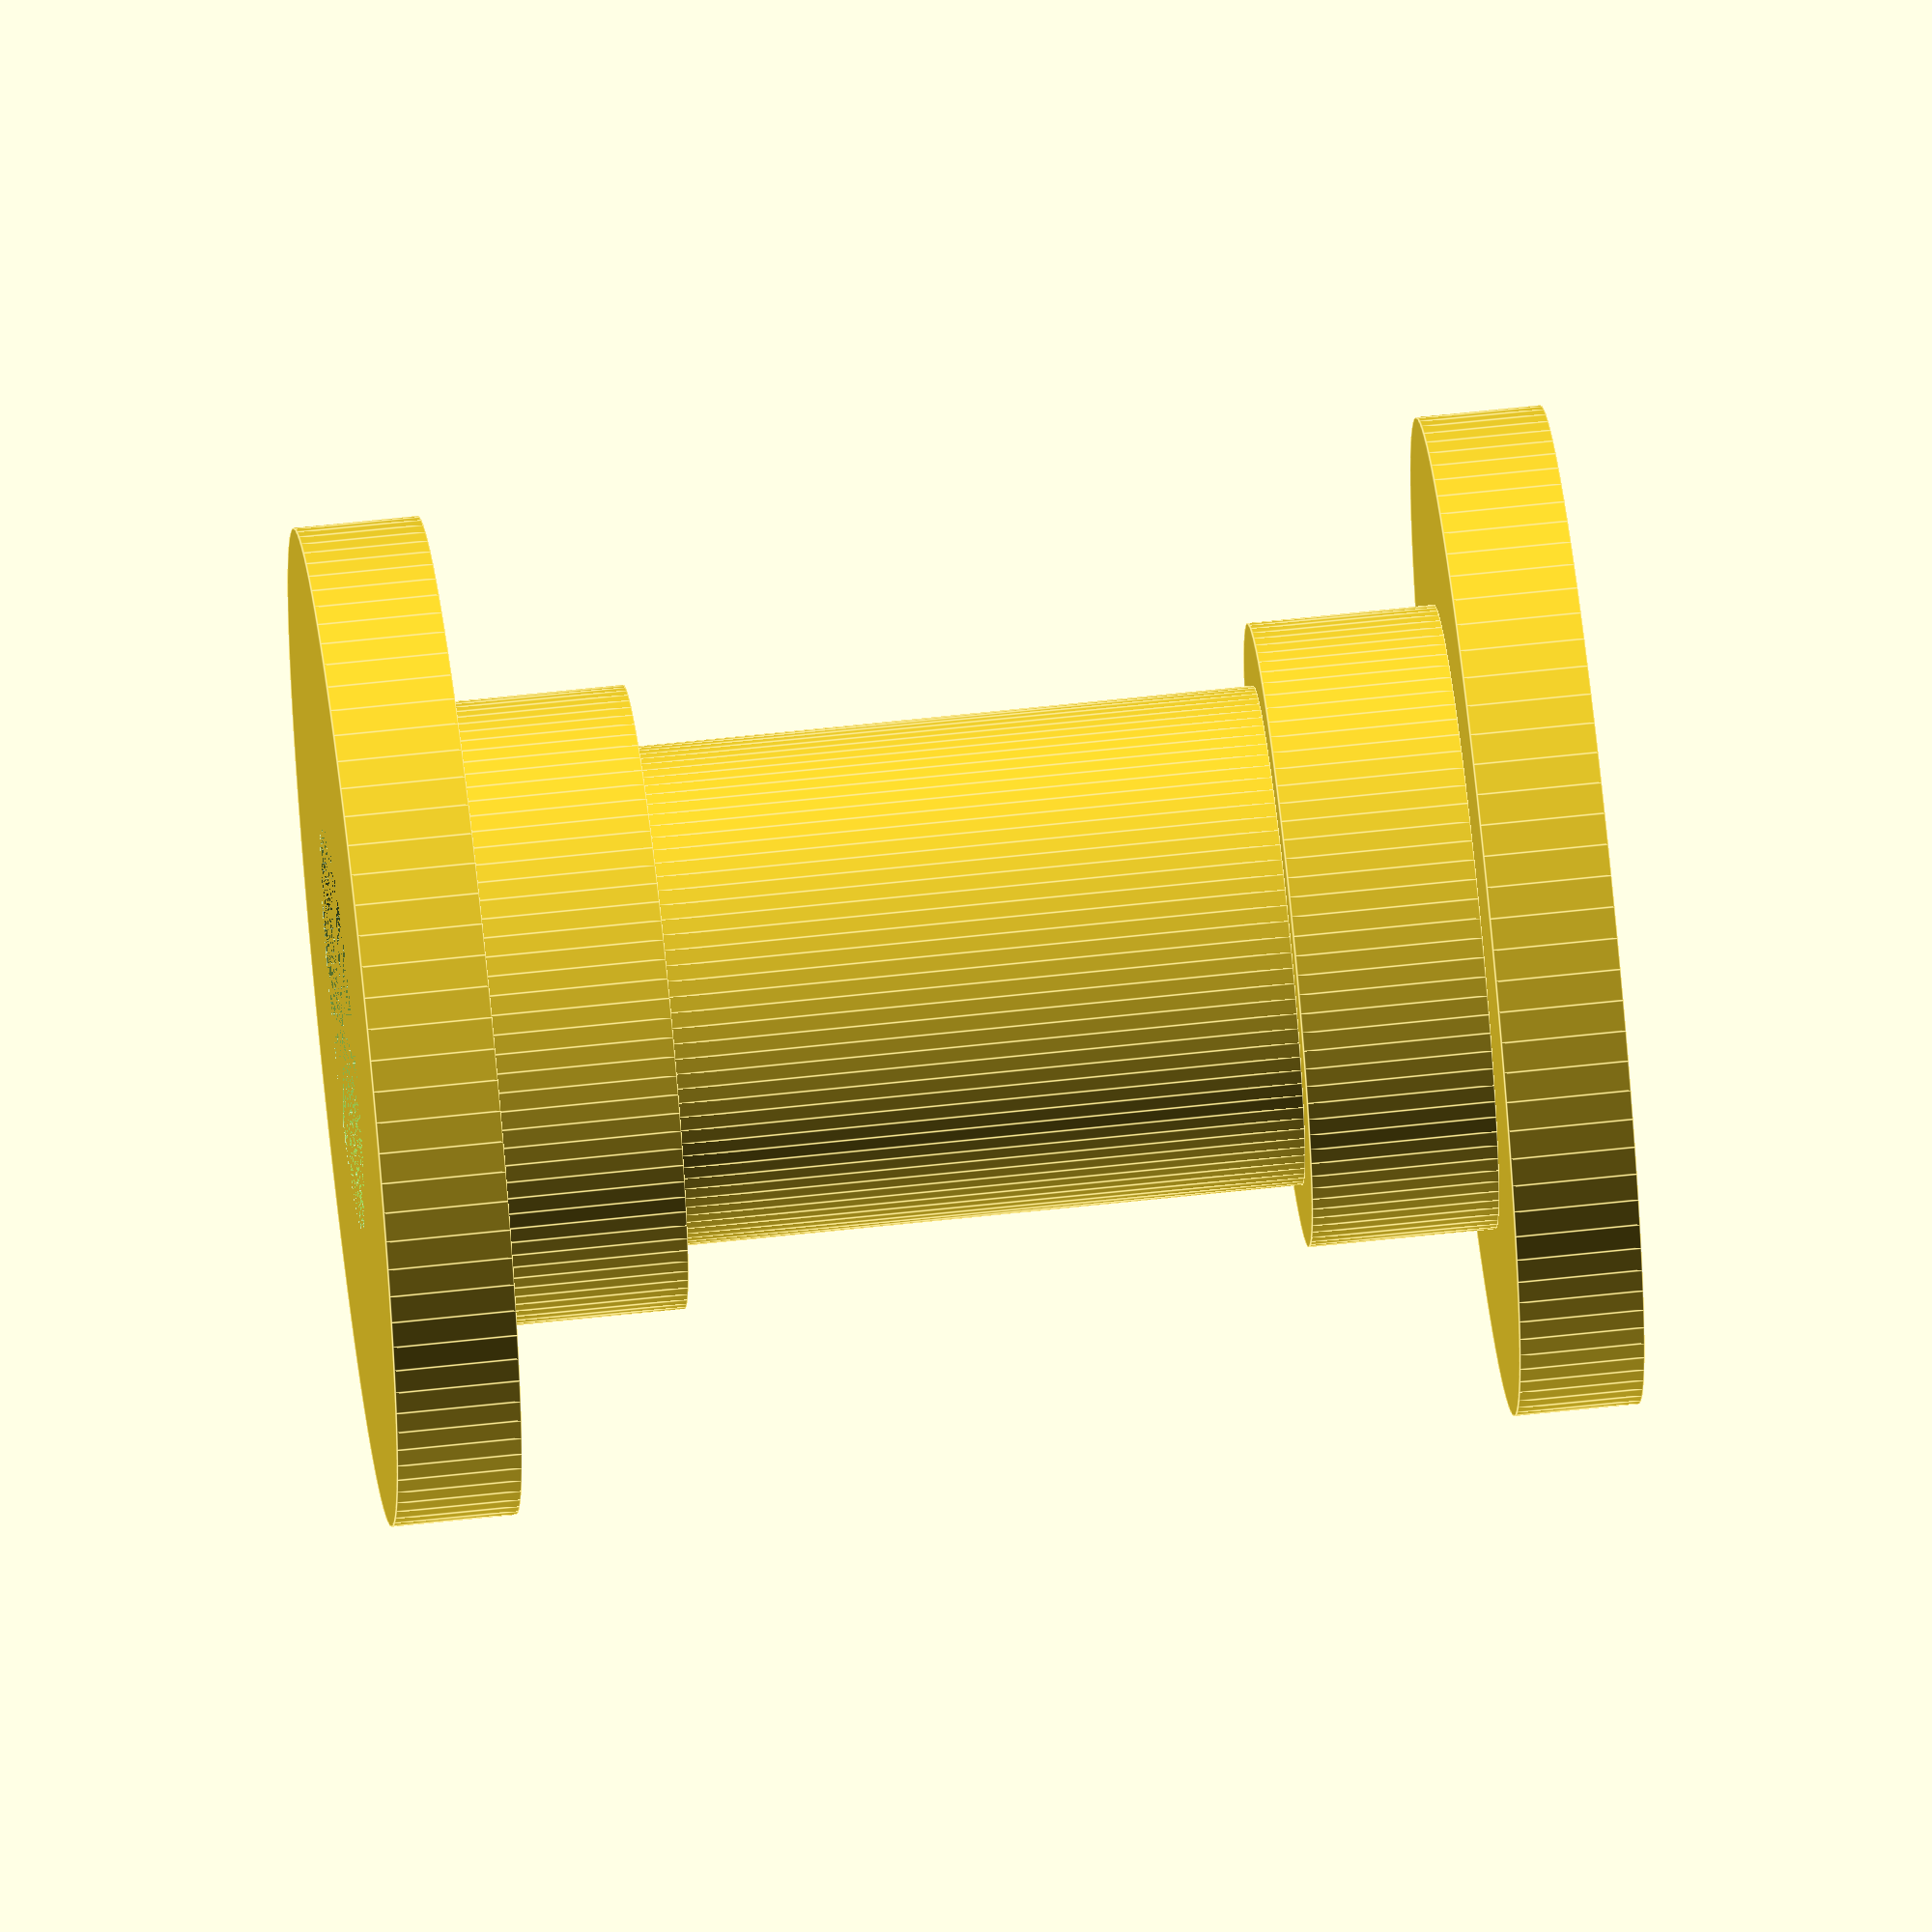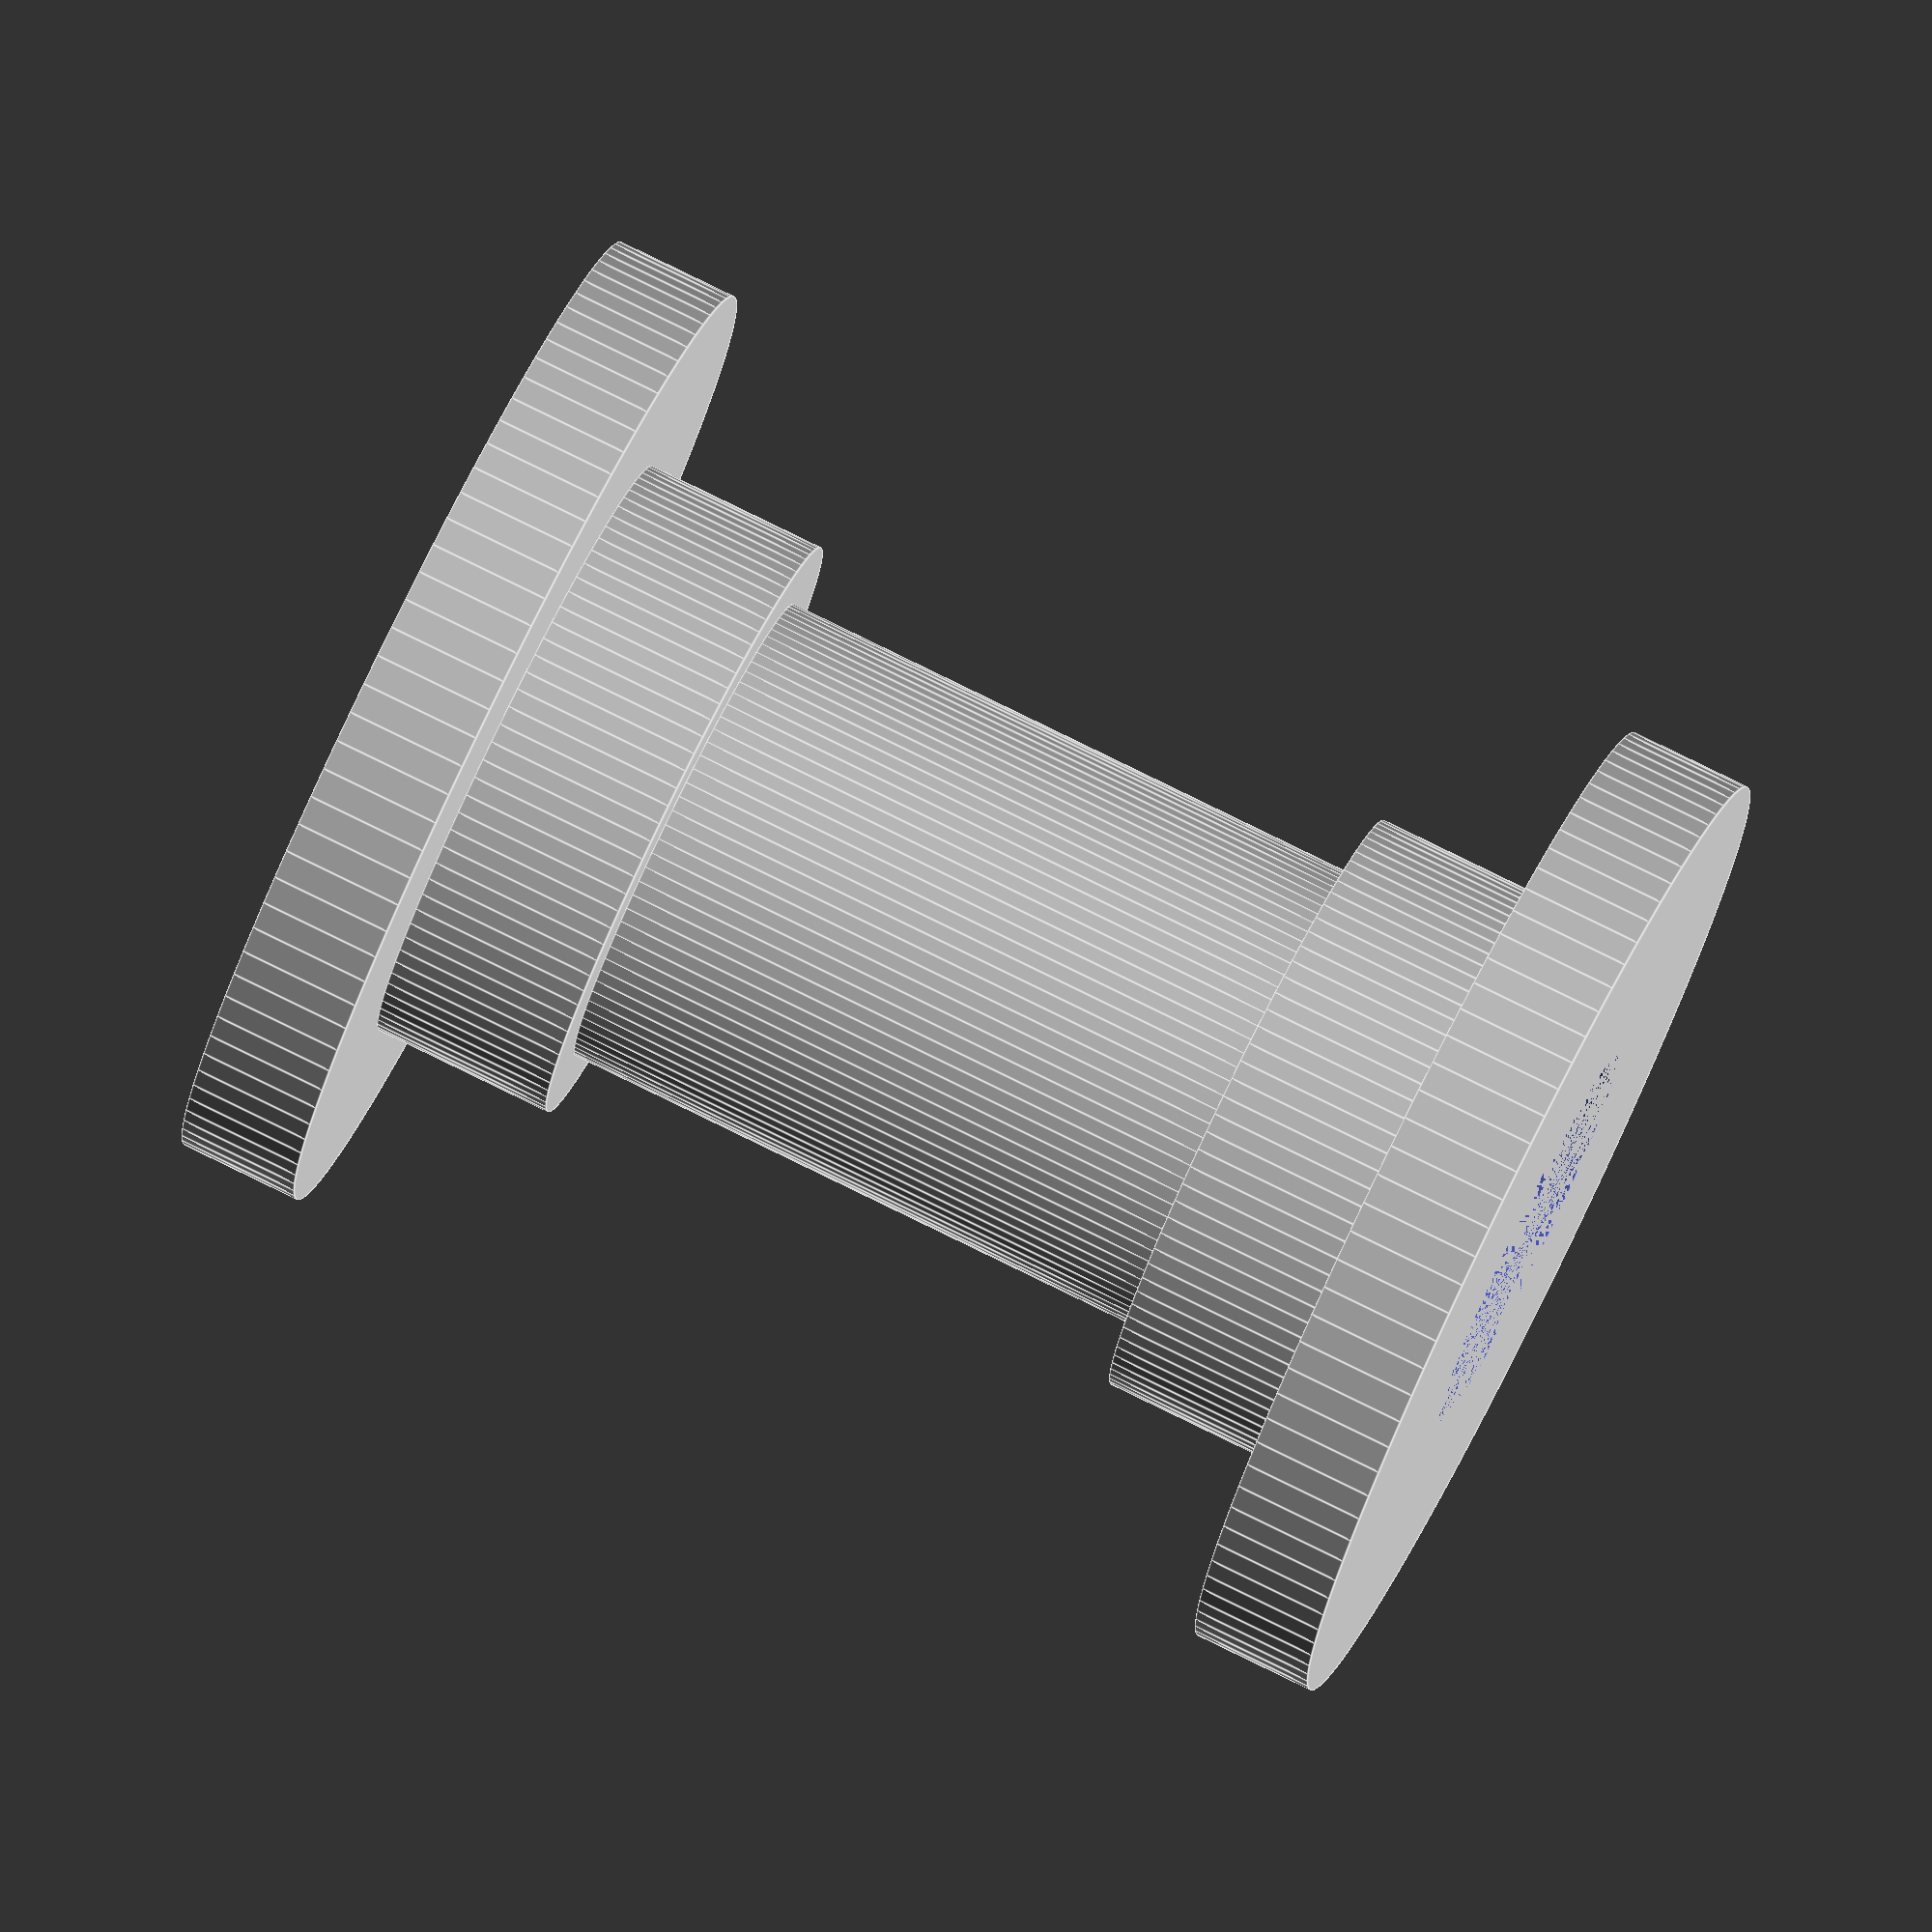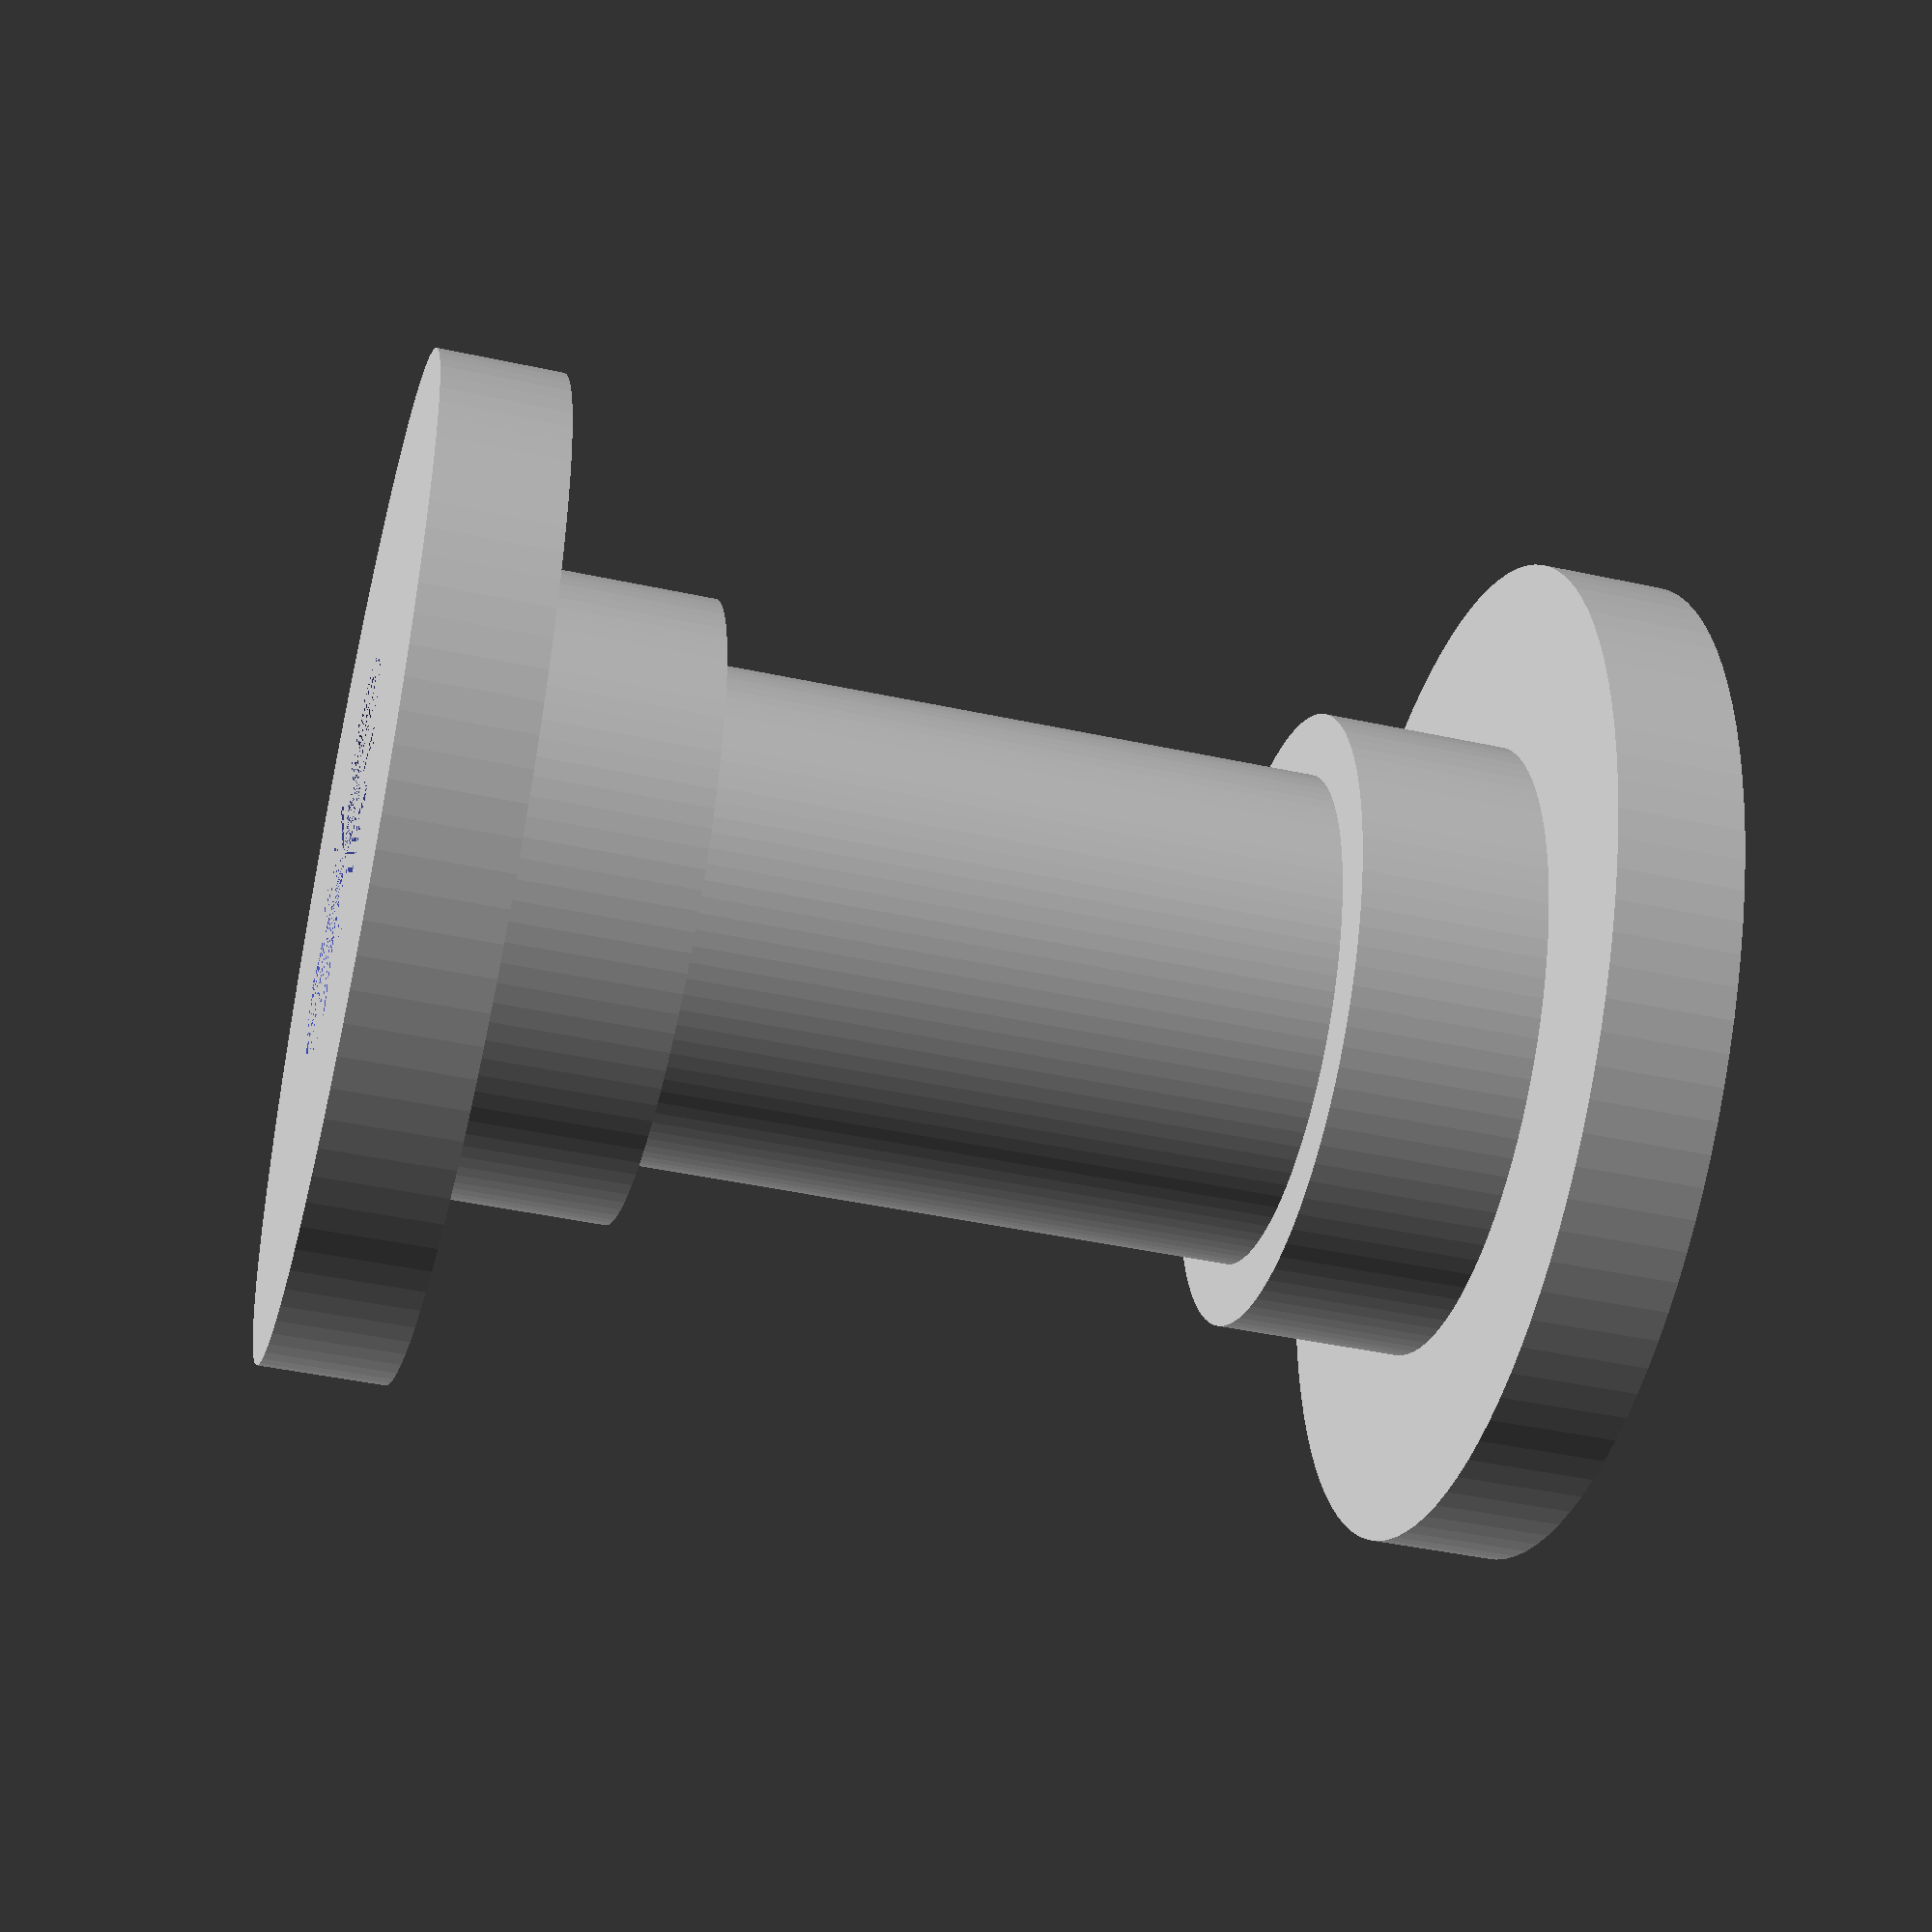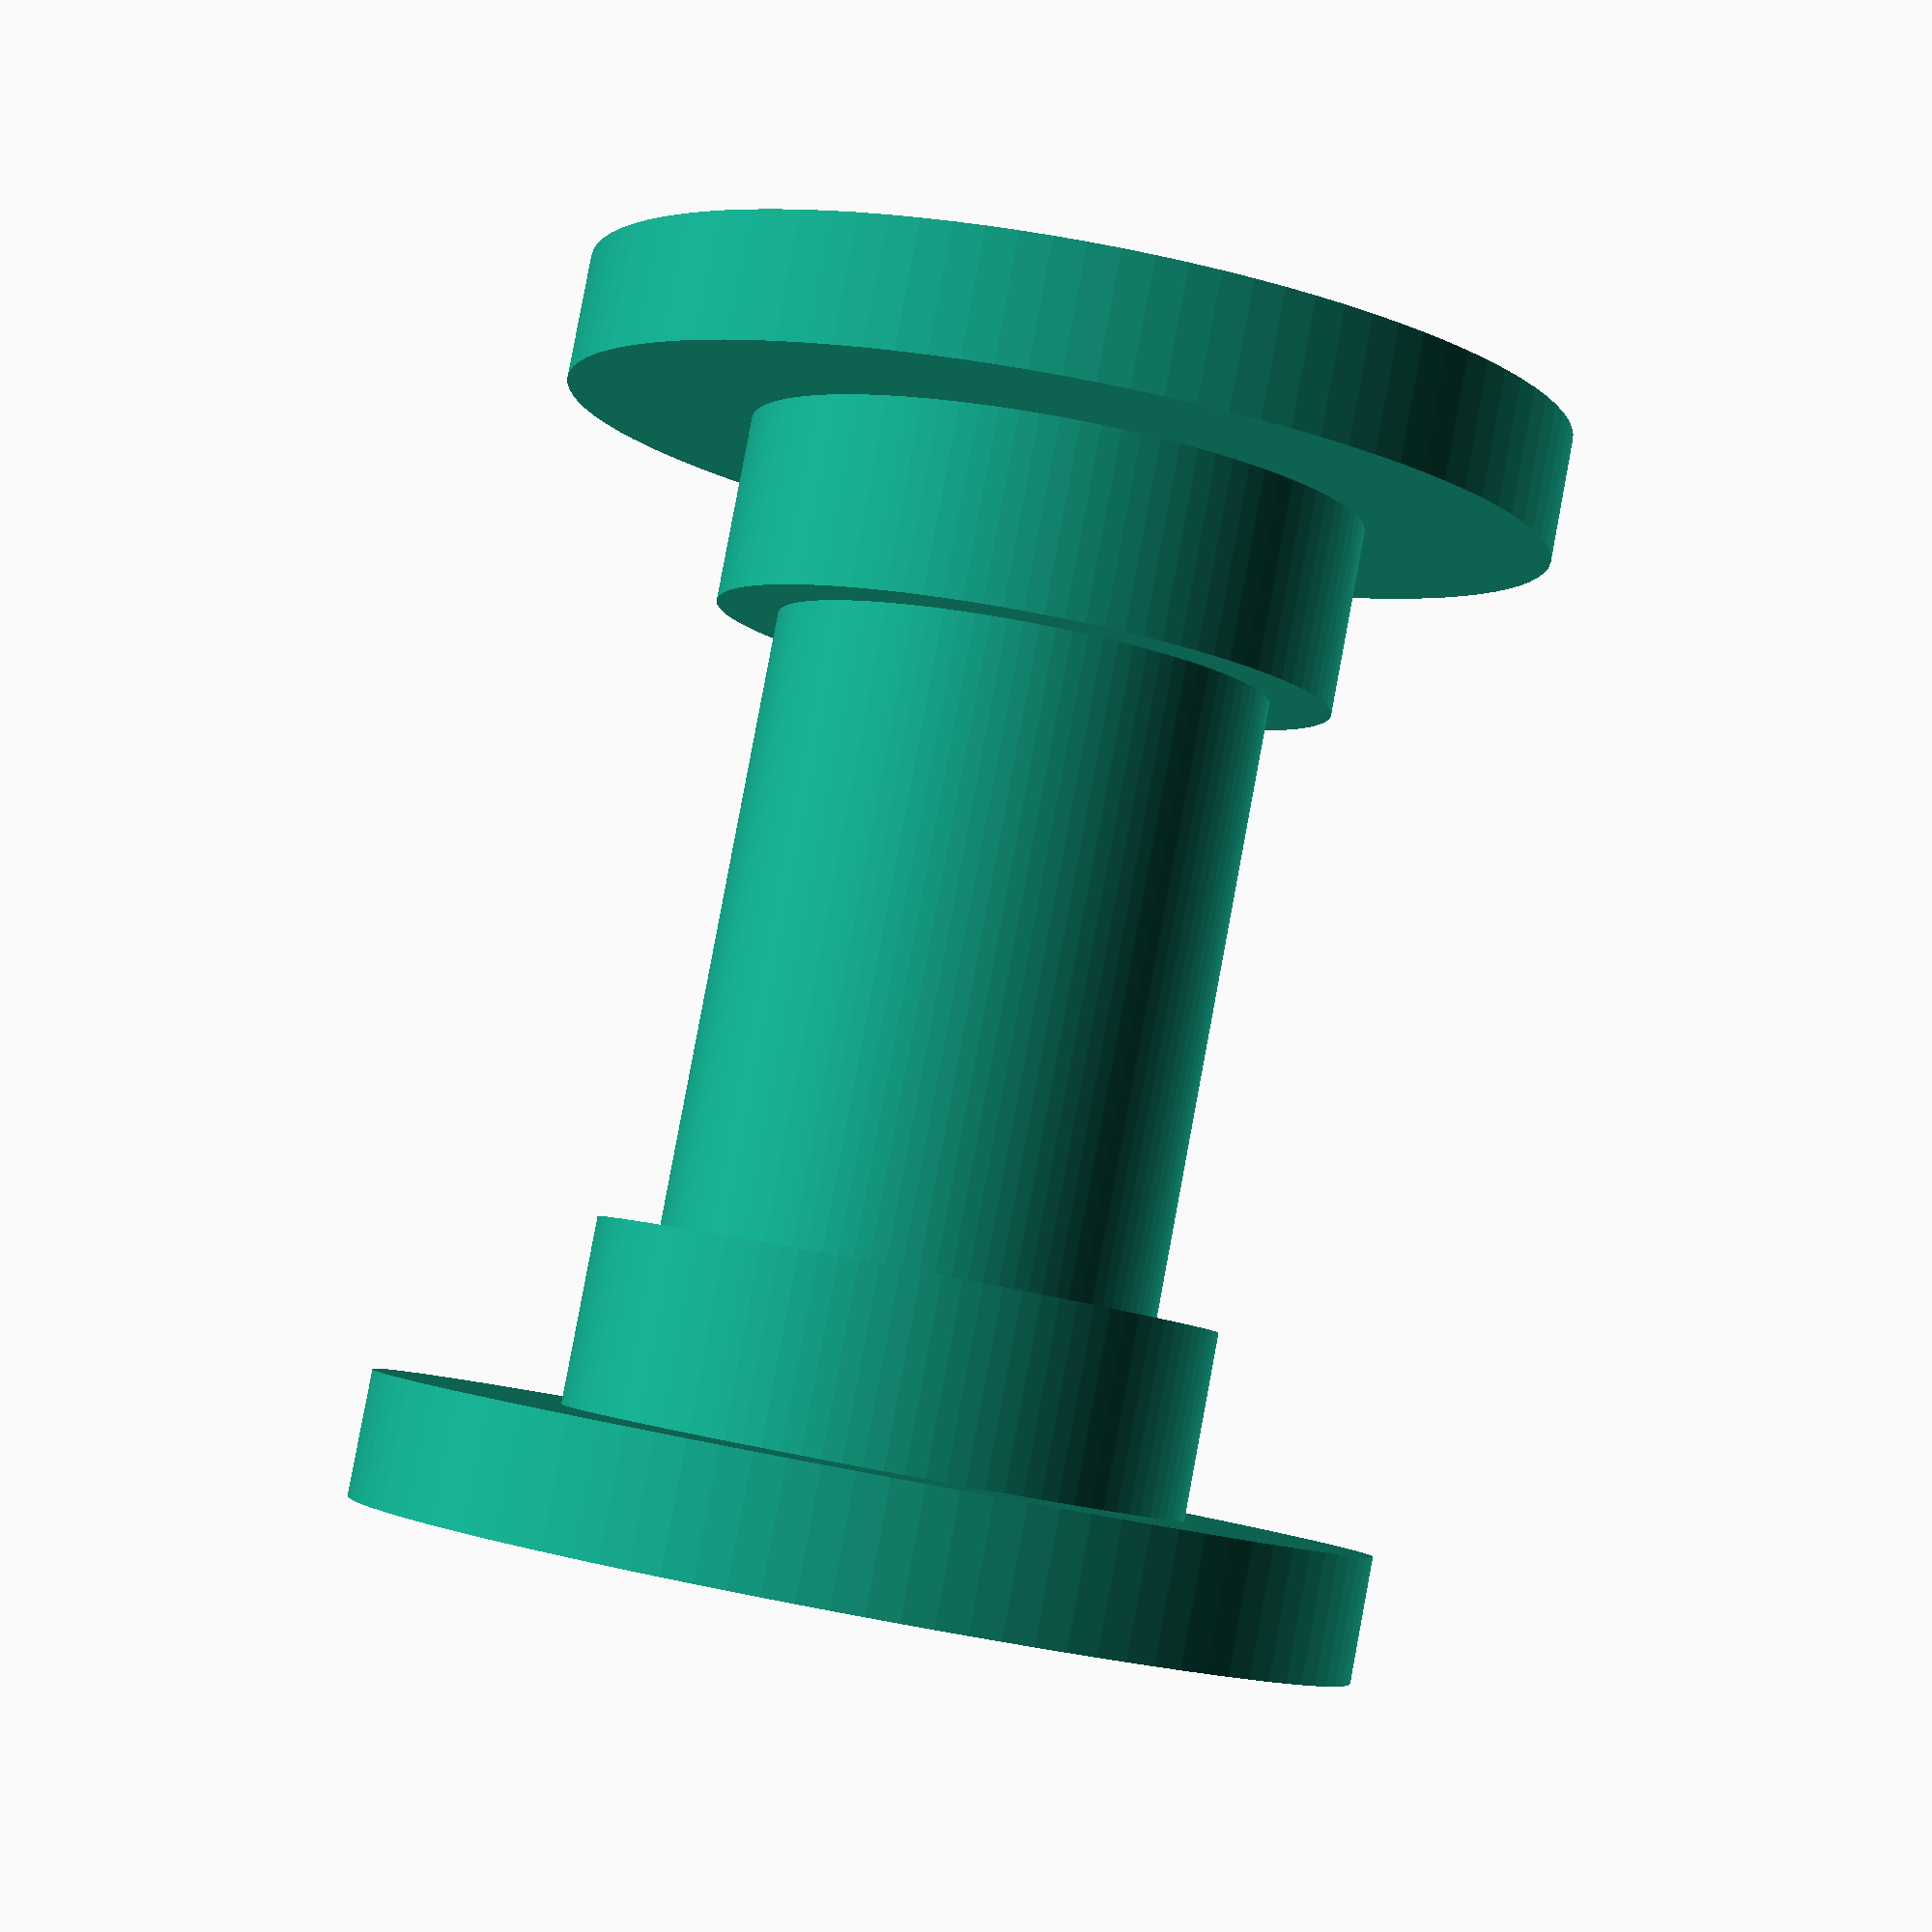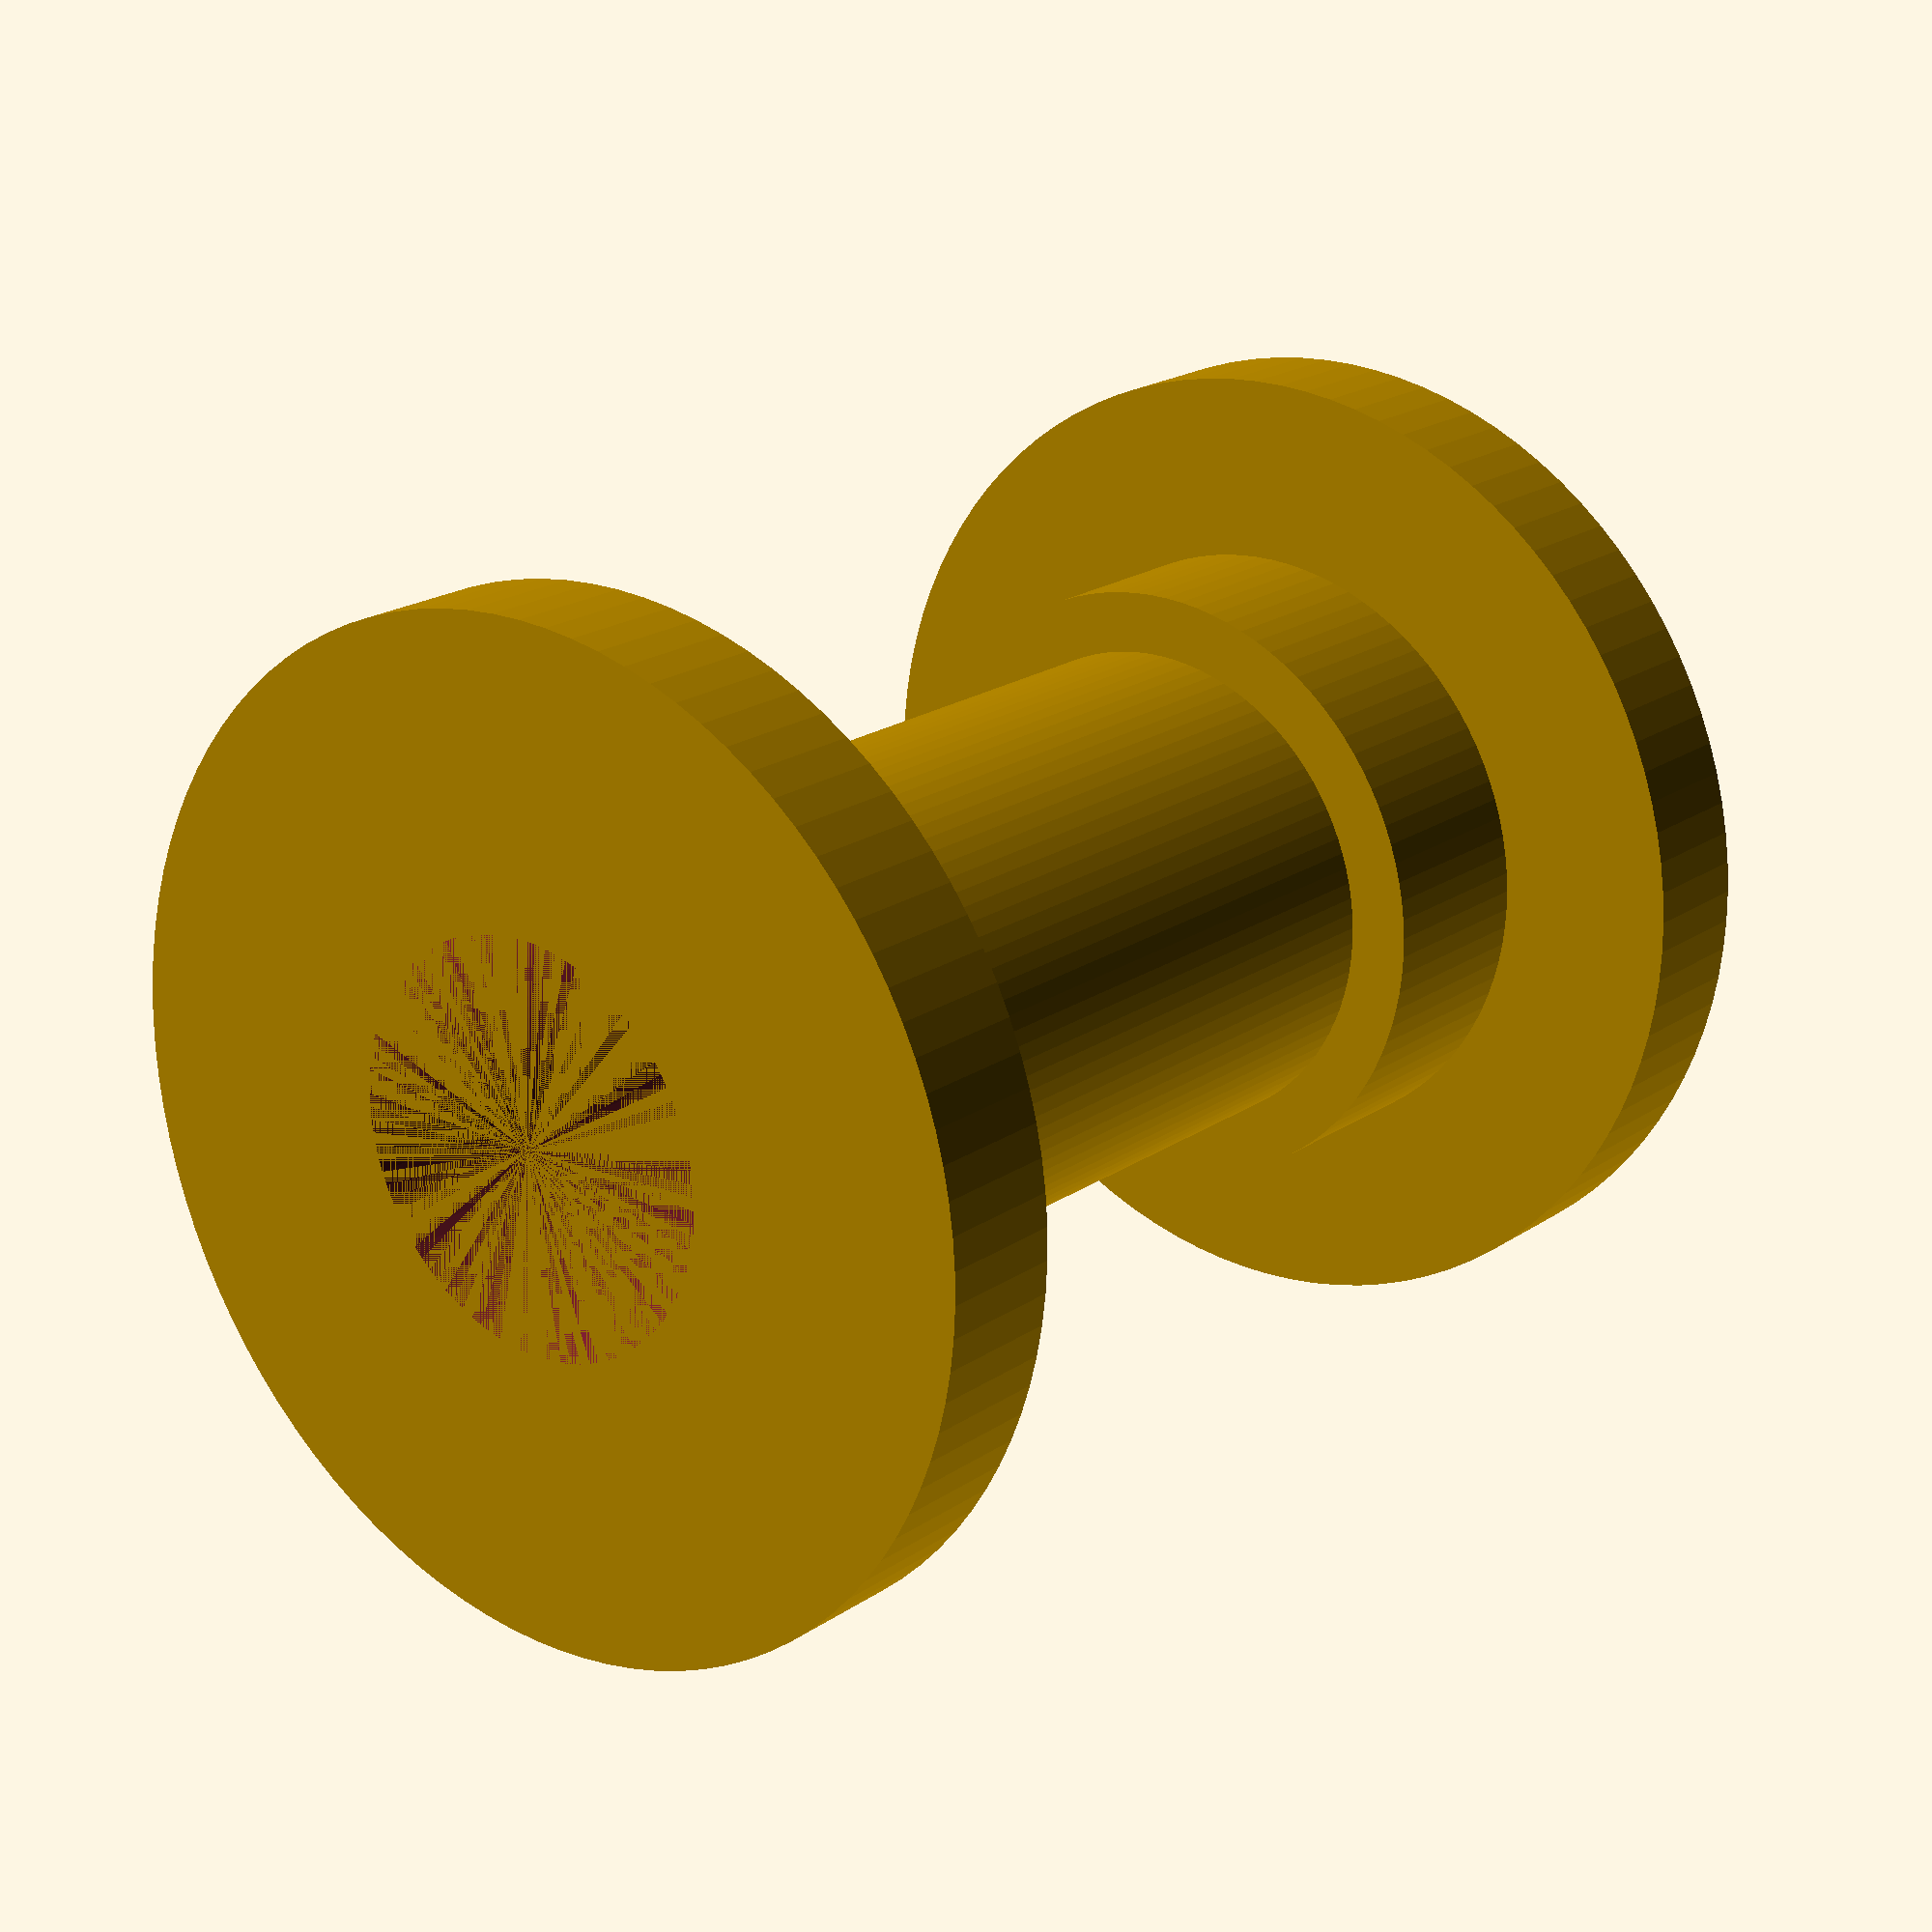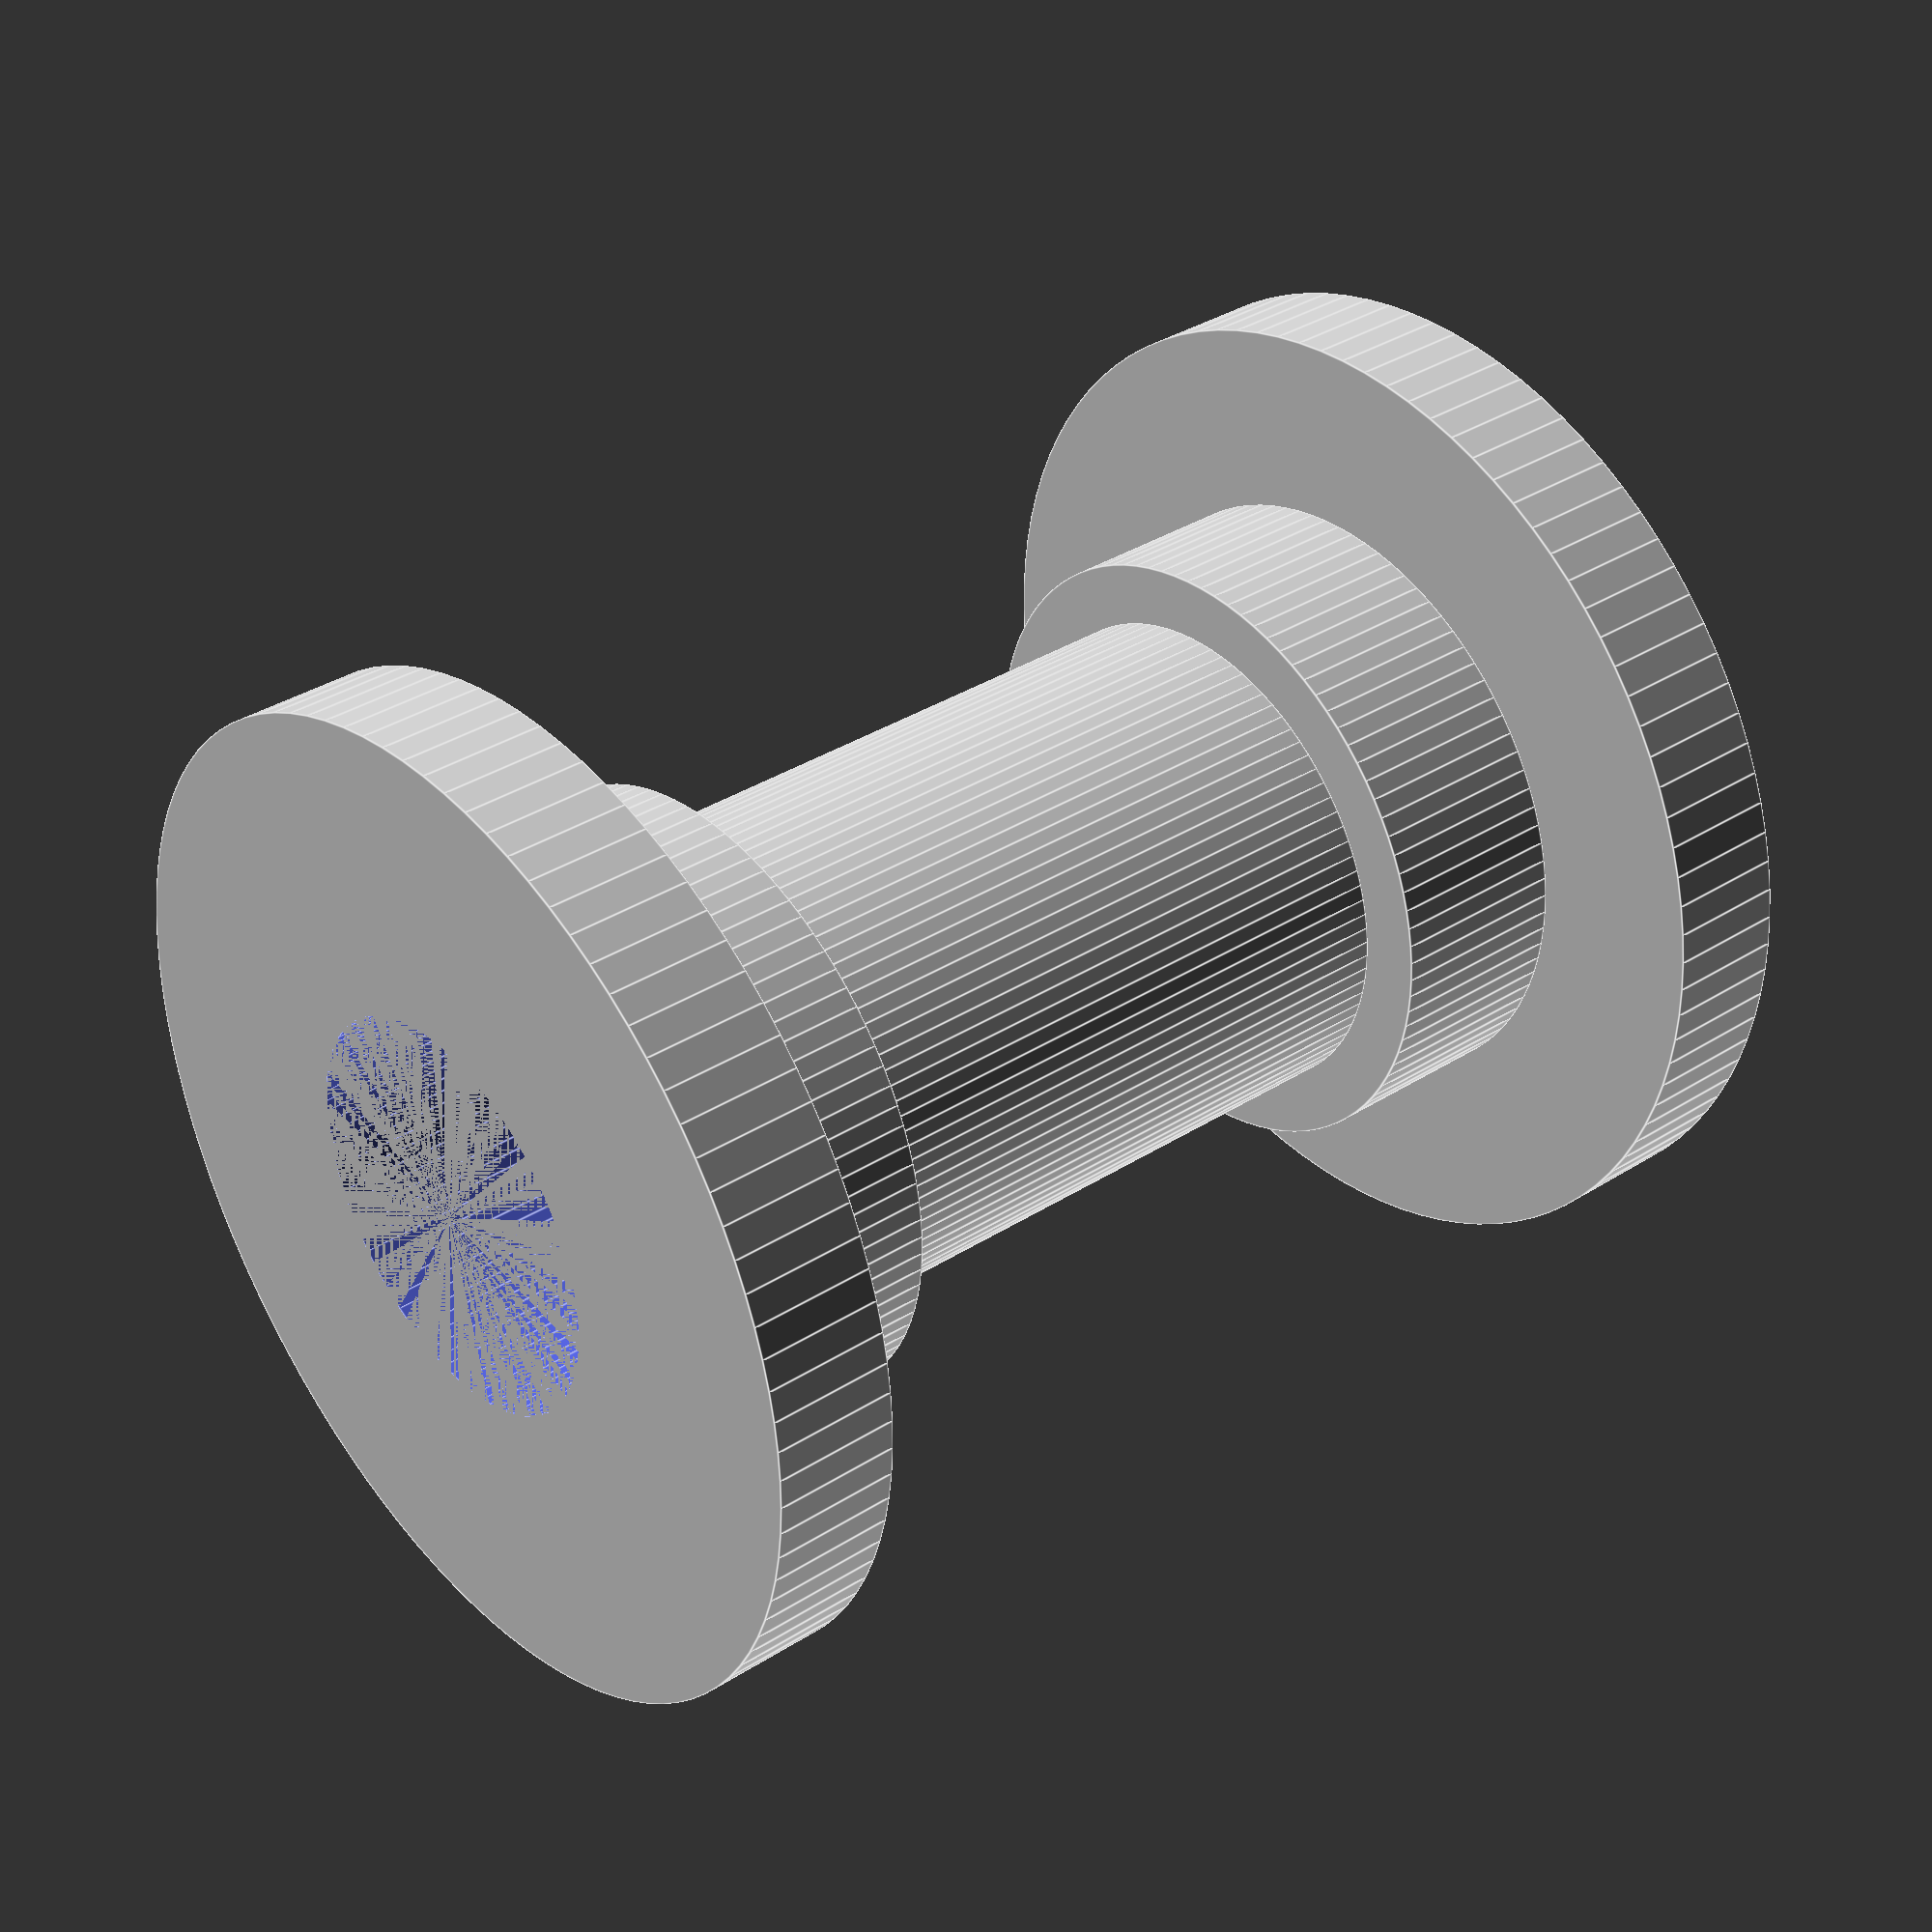
<openscad>
//mounting shaft hole ... Does it have to go ALL the way through??
//... should the INSIDE edges of the outer guide edges have slight slope ?
// - ie thinner at top edges to help film slot in easier.

///////////////////////////////////////////////////////////////////////////////////////////
// Set up thr variables for the size of the roller sub-parts
// hopefully sizes are mm!!
///////////////////////////////////////////////////////////////////////////////////////////
shaft_R = 6.5/2;

CoreCyl_H = 10;
CoreCyl_R = 4;

RunnerCyl_H = 3;
RunnerCyl_R = 5;

OuterCyl_H = 2;
OuterCyl_R = 8;

numSprockets = 8;

///////////////////////////////////////////////////////////////////////////////////////////
// now draw the parts
///////////////////////////////////////////////////////////////////////////////////////////

//Central core cylinder set - shaft hole
difference() {
	//First join all the cylinders into the roller shape
	union(){
		cylinder(h = CoreCyl_H, r = CoreCyl_R, $fn=100);

       	  	// step up .. film runs on these two cylinders
              translate ([0,0,CoreCyl_H]) cylinder(h = RunnerCyl_H, r = RunnerCyl_R, $fn=100);
              translate ([0,0,-RunnerCyl_H]) cylinder(h = RunnerCyl_H, r = RunnerCyl_R, $fn=100);
       
              //Outer edges - contain film 
              translate ([0,0,CoreCyl_H + RunnerCyl_H]) cylinder(h = OuterCyl_H, r = OuterCyl_R, $fn=100);
              translate ([0,0,-(RunnerCyl_H + OuterCyl_H)]) cylinder(h = OuterCyl_H, r = OuterCyl_R, $fn=100);
      	}
	// now difference (subtract) the mounting shaft hole
     translate ([0,0,-(RunnerCyl_H + OuterCyl_H)])
	cylinder (h = (CoreCyl_H + 2*RunnerCyl_H + 2*OuterCyl_H), r = shaft_R, $fn=100);
}



for ( i = [0 : 1 : numSprockets-1 ] )
{
//    rotate( i * 360 / numSprockets, [1, 1, 0])
//   translate([0, 10, 0])
//   cylinder(r1 = 1.5, r2 = 0.7, h = 5);
}

</openscad>
<views>
elev=116.7 azim=332.9 roll=276.3 proj=o view=edges
elev=100.4 azim=216.5 roll=243.8 proj=o view=edges
elev=43.5 azim=320.4 roll=255.6 proj=p view=wireframe
elev=274.8 azim=13.8 roll=10.6 proj=p view=wireframe
elev=159.8 azim=67.1 roll=320.7 proj=p view=wireframe
elev=144.2 azim=16.3 roll=309.8 proj=p view=edges
</views>
